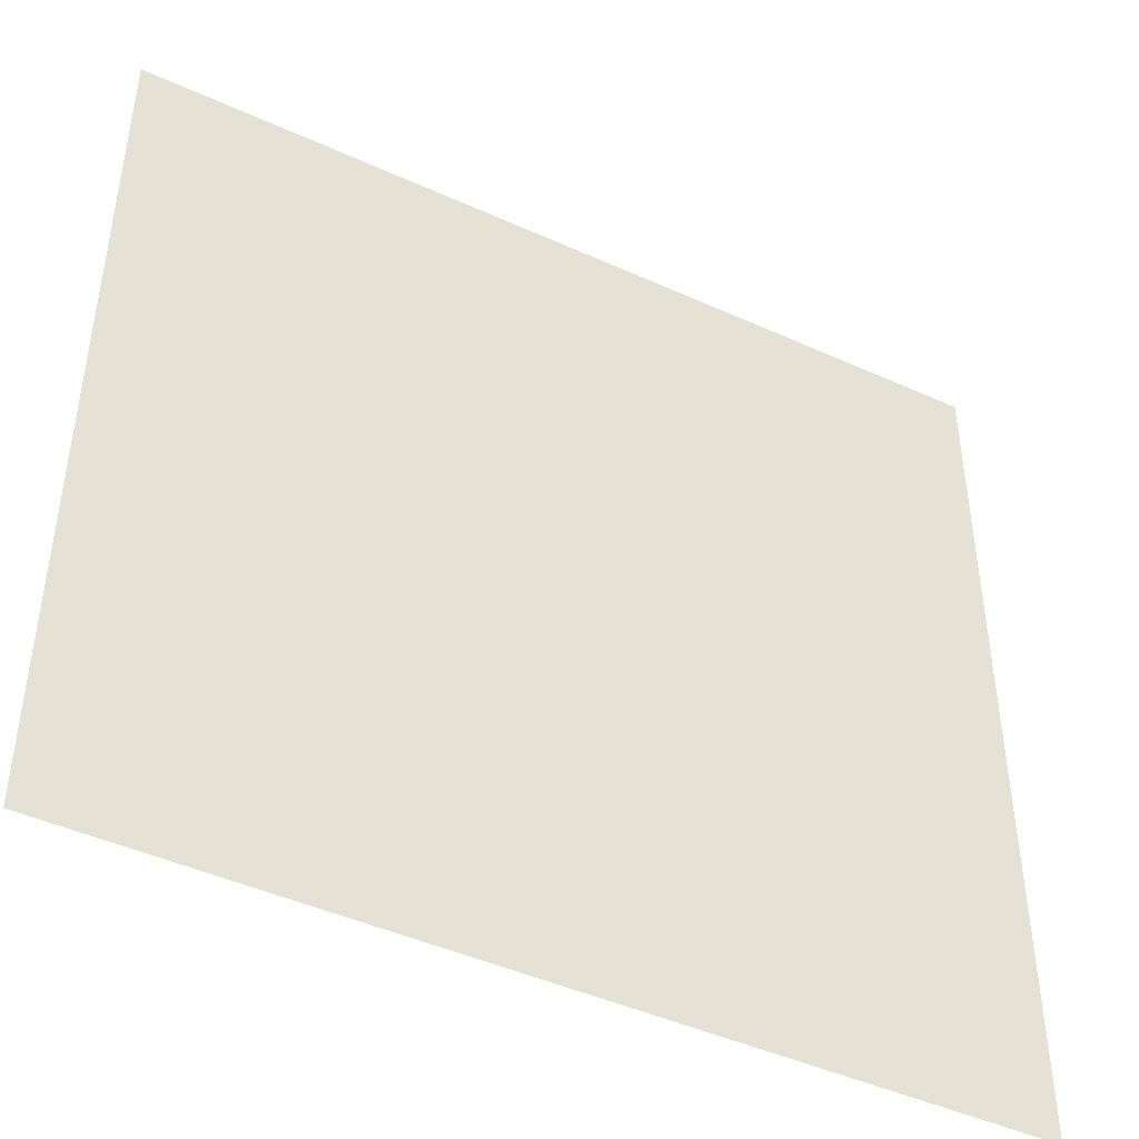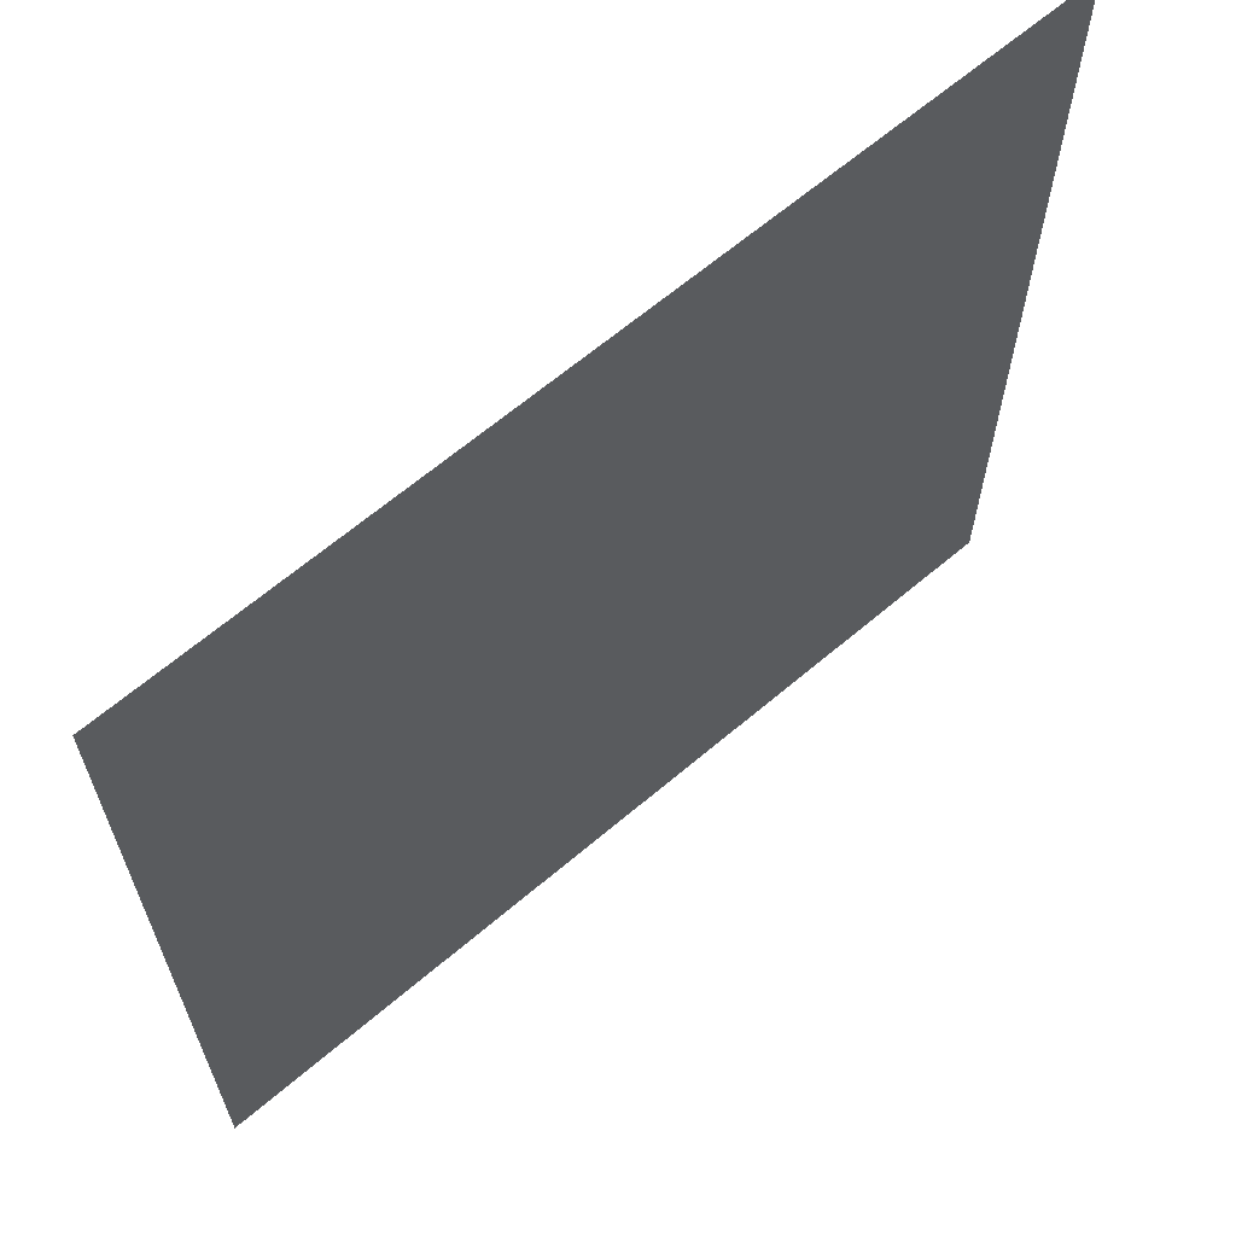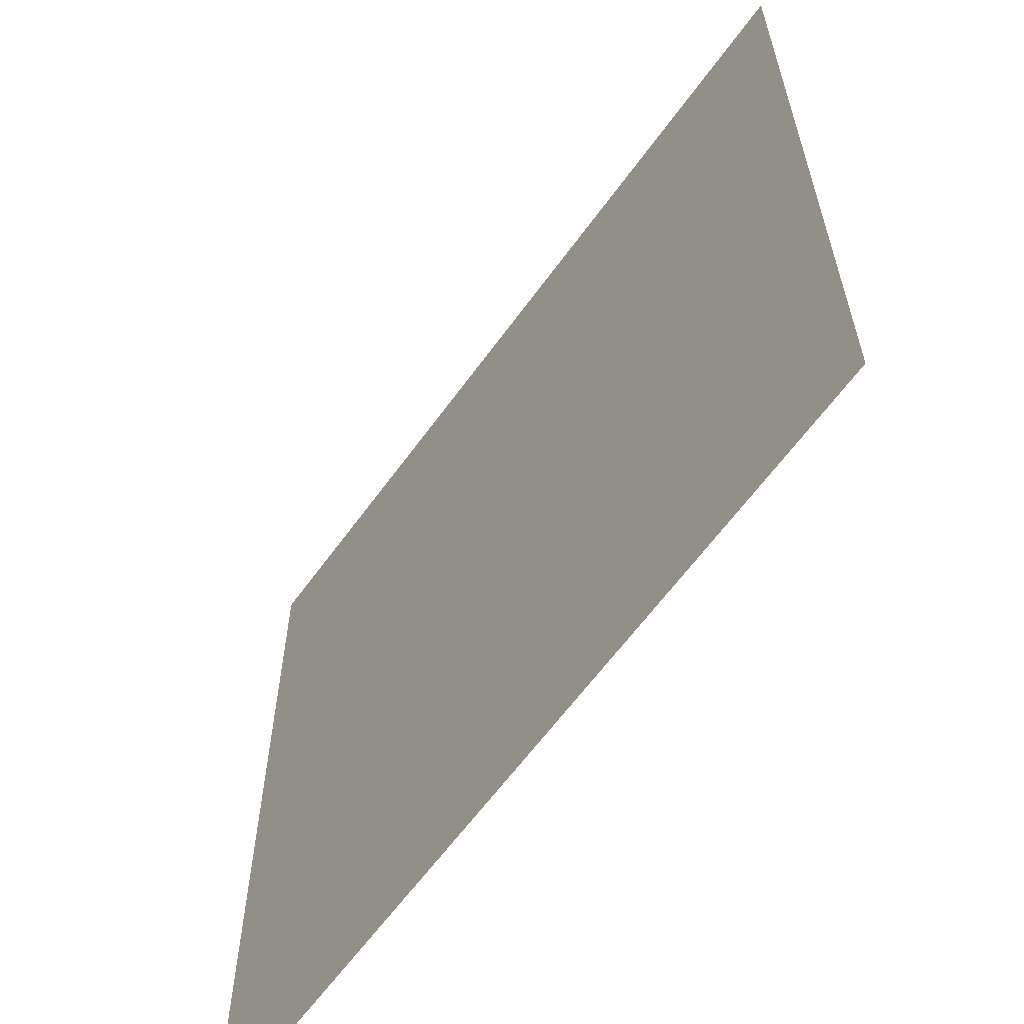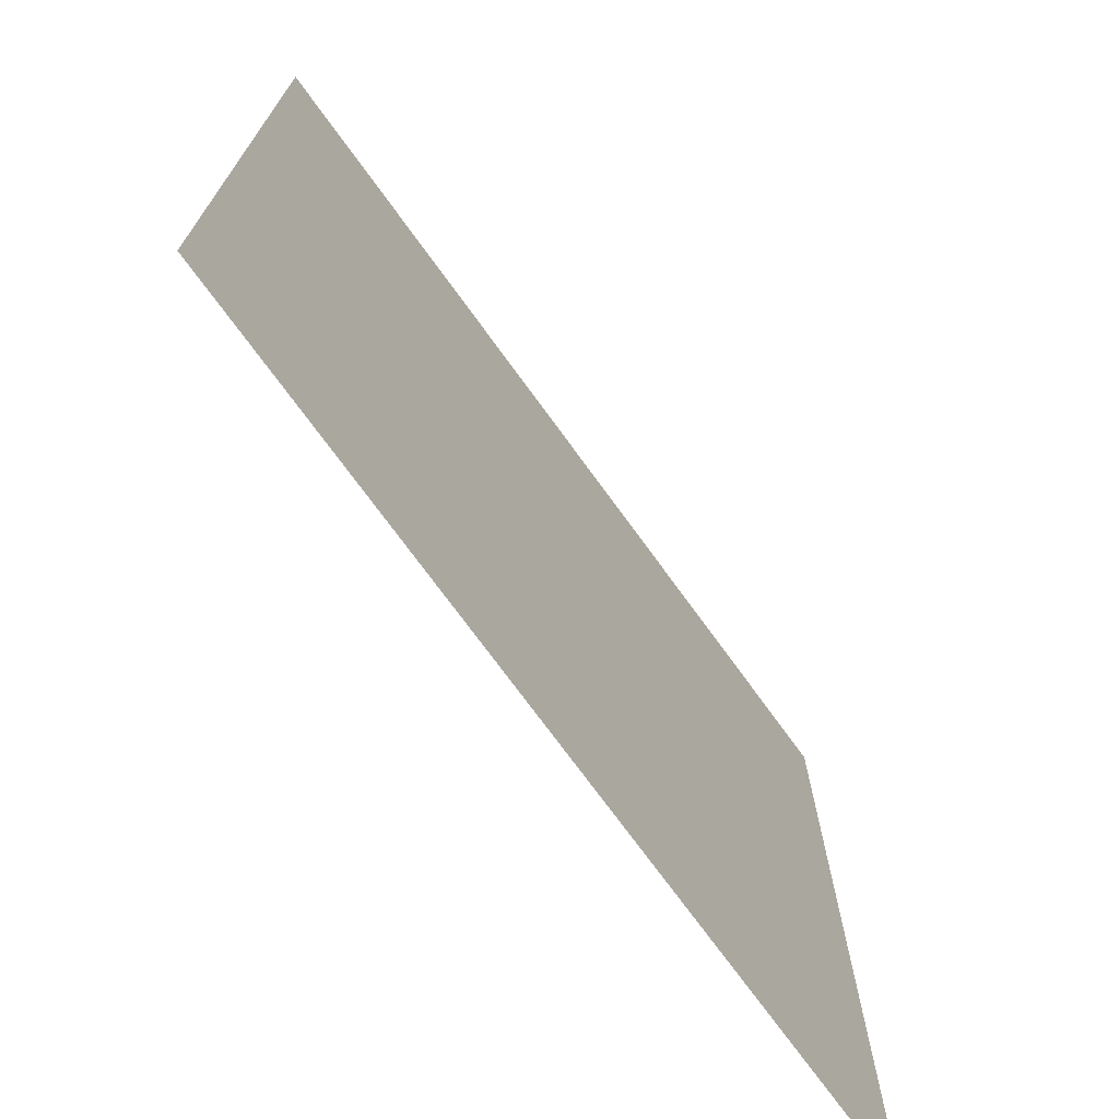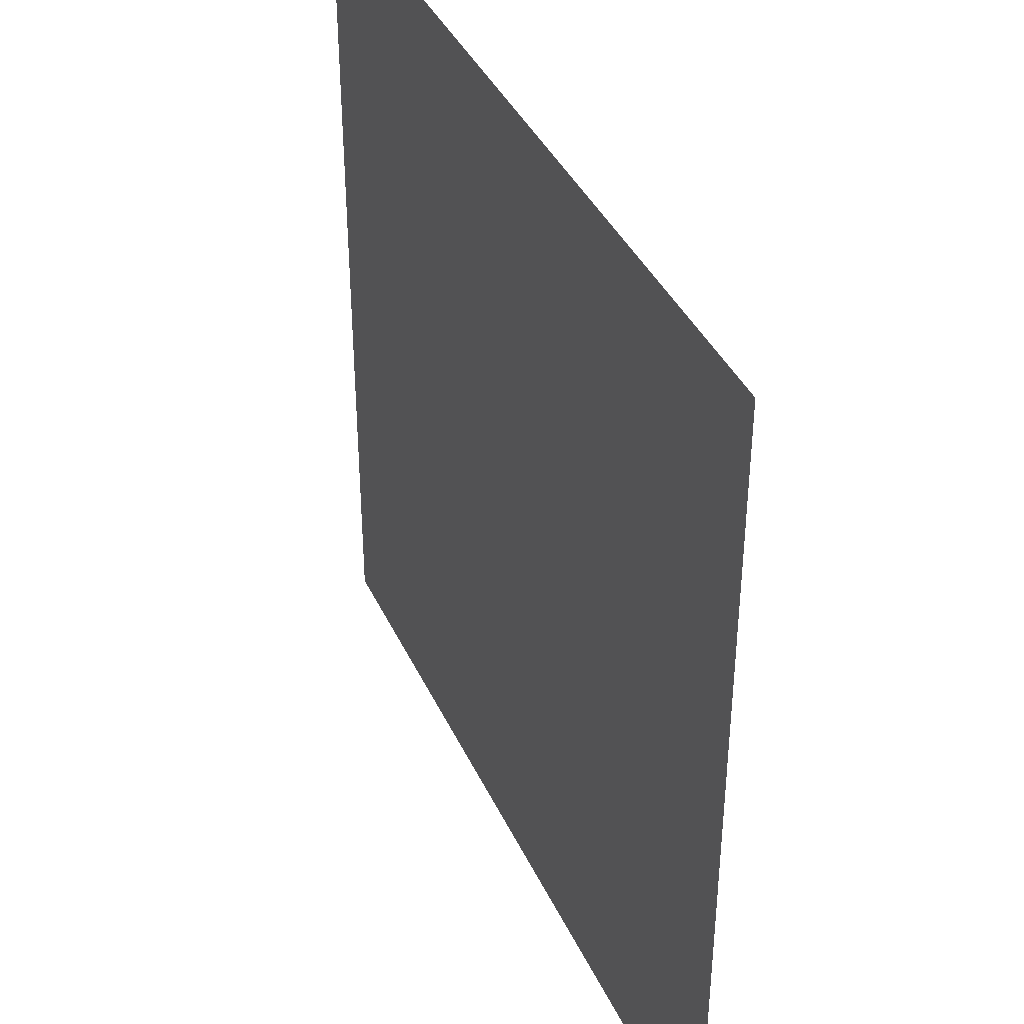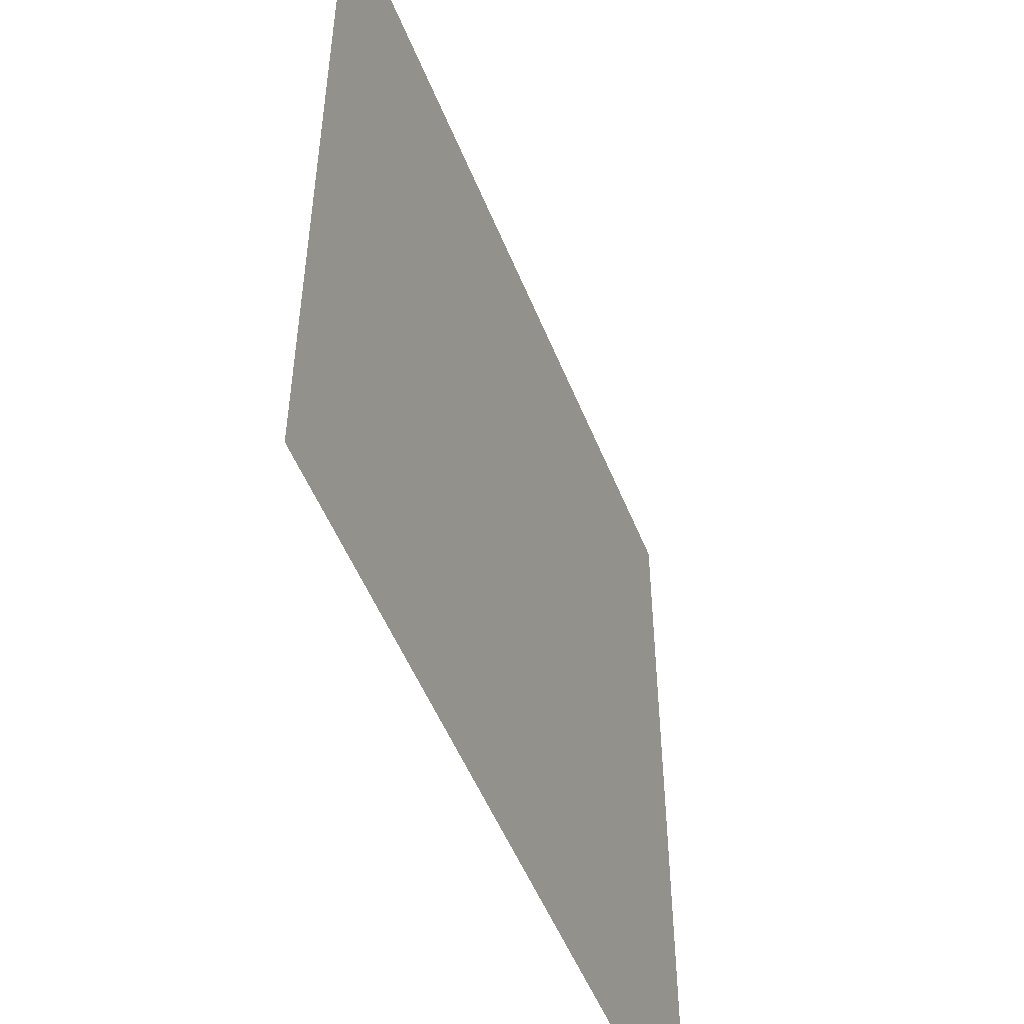
<metadata>
{"format":"obj","ext":"obj","renderer":"f3d","projection":"perspective","resolution":1024,"background":"white","views":[{"elev":-45.3,"azim":-27.7,"up":"+Z"},{"elev":64.9,"azim":-40.5,"up":"+Z"},{"elev":-61.9,"azim":-125.7,"up":"+Z"},{"elev":-72.6,"azim":125.9,"up":"+Z"},{"elev":39.6,"azim":66.8,"up":"+Z"},{"elev":-51.8,"azim":-68.5,"up":"+Z"}]}
</metadata>
<code>
v 1 0 0
v -1.192e-07 0 5.96e-08
v 0 0 1
v 1 0 1
g barley_0
f 1 2 3 4

</code>
